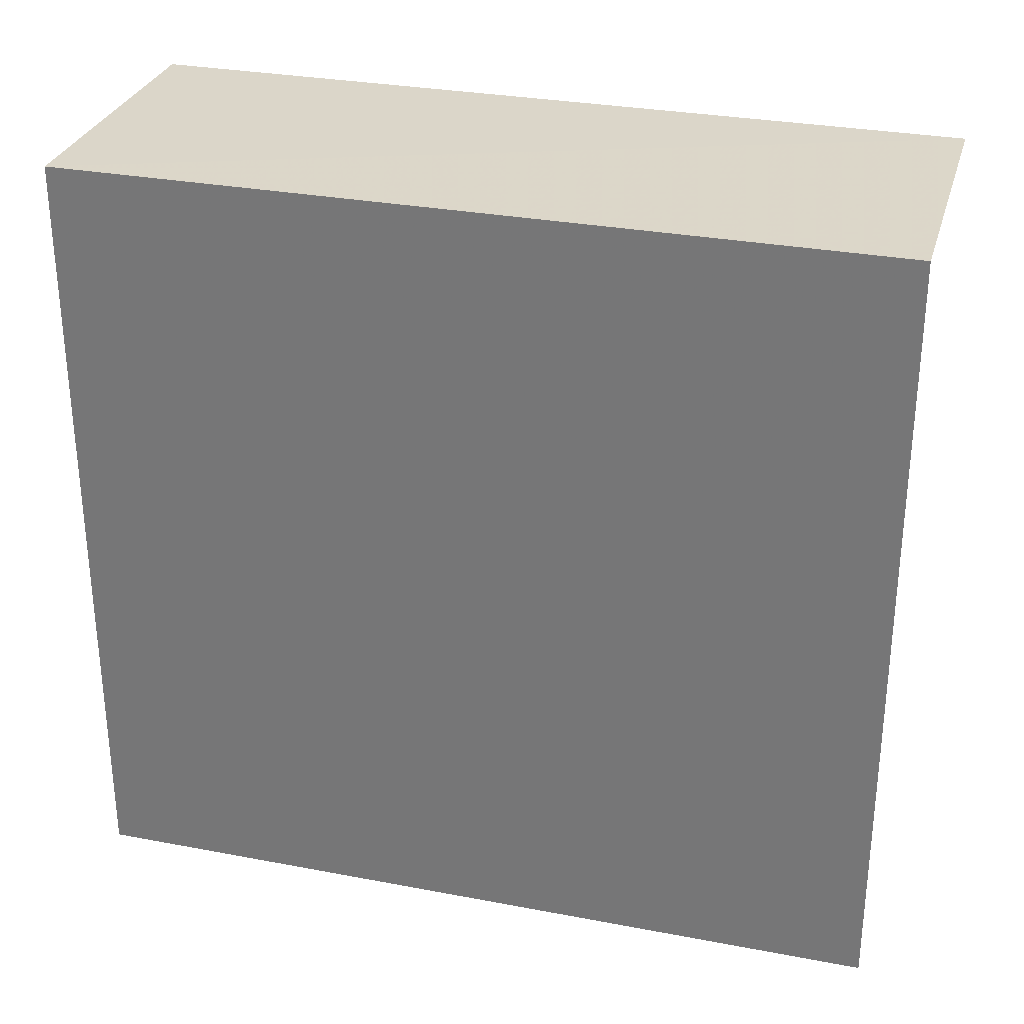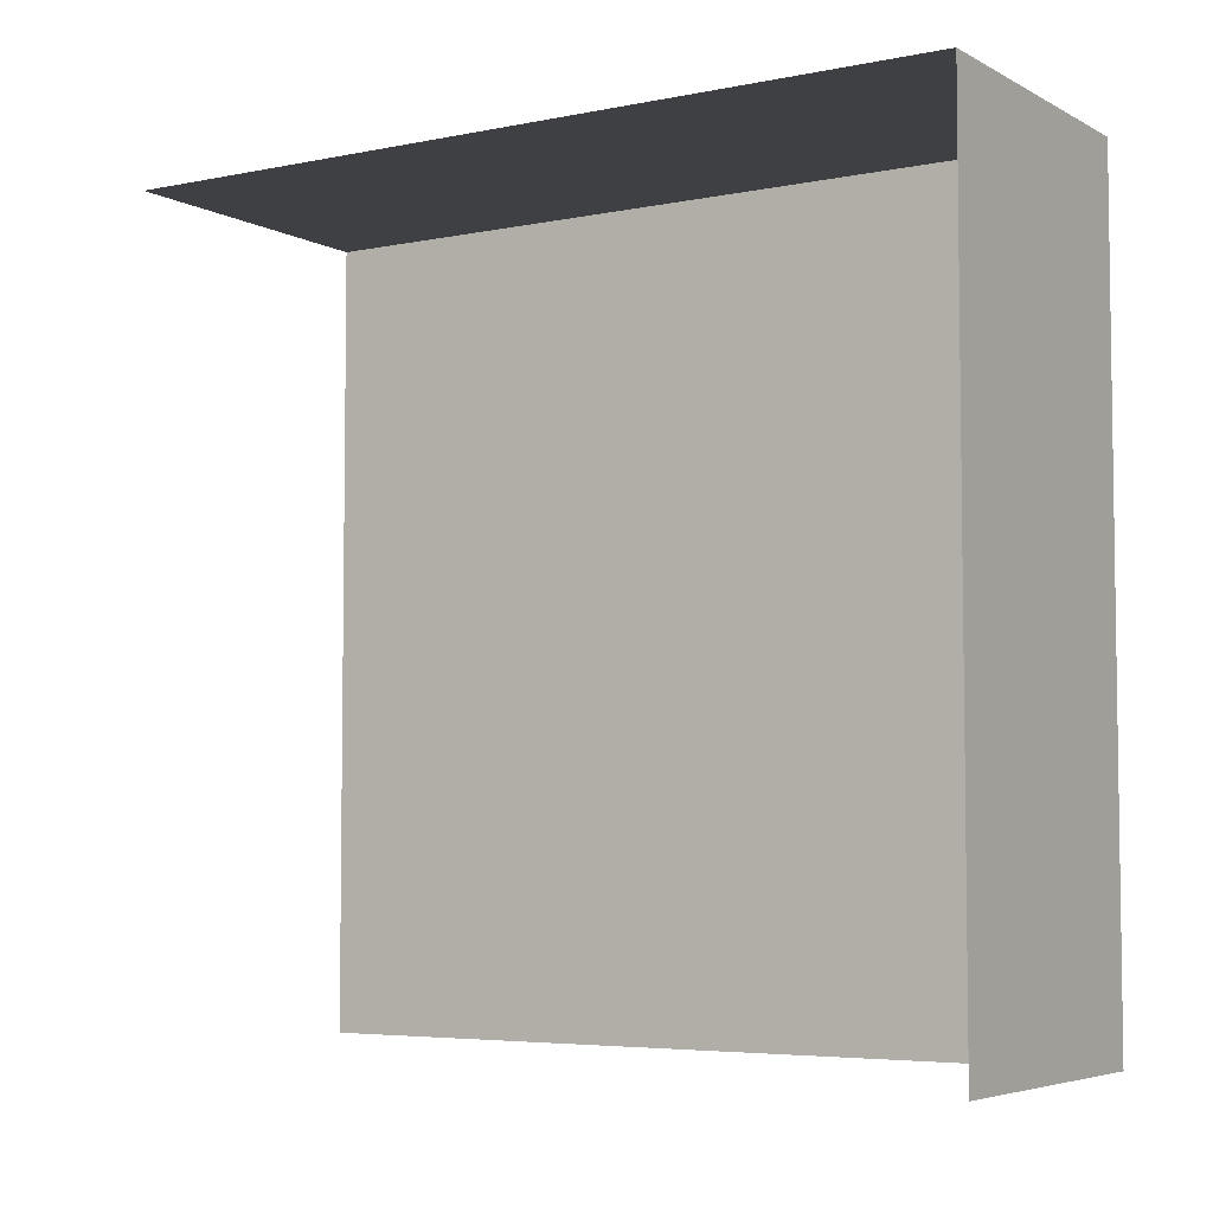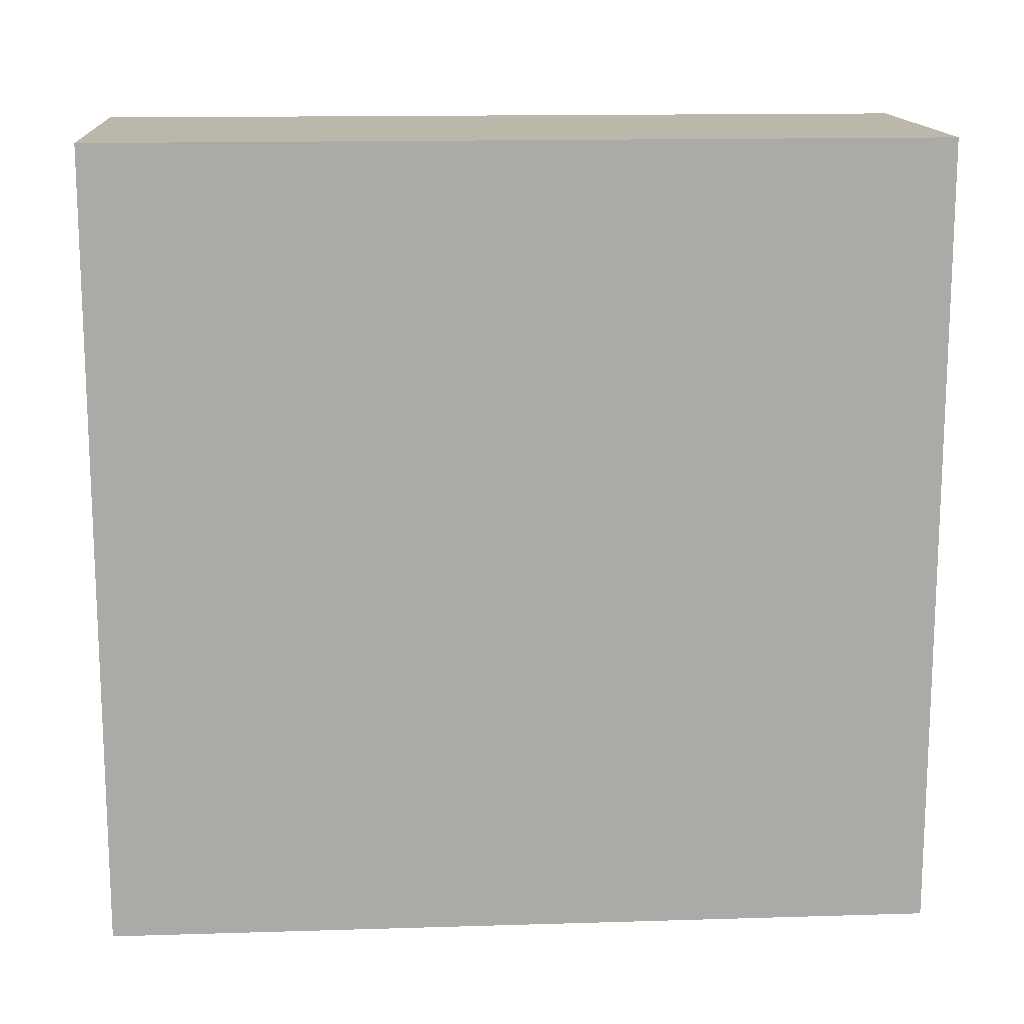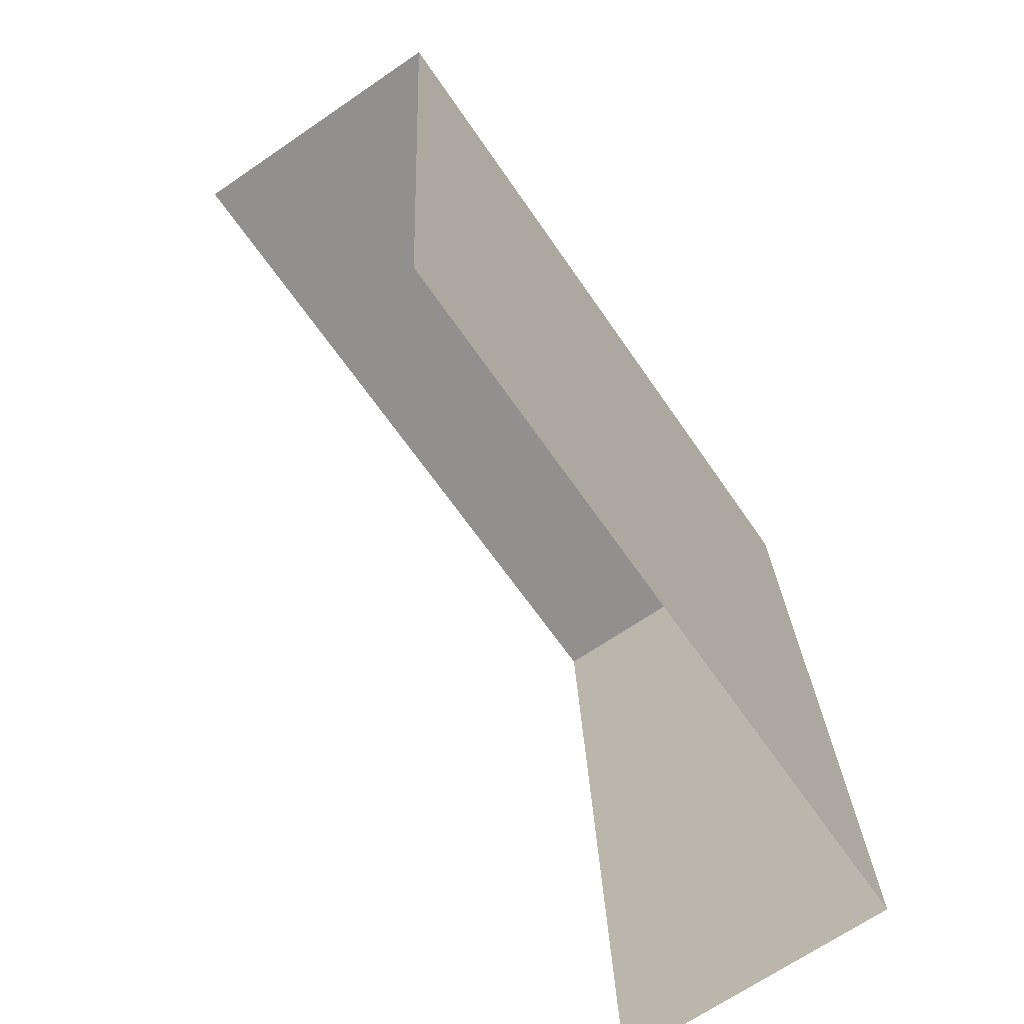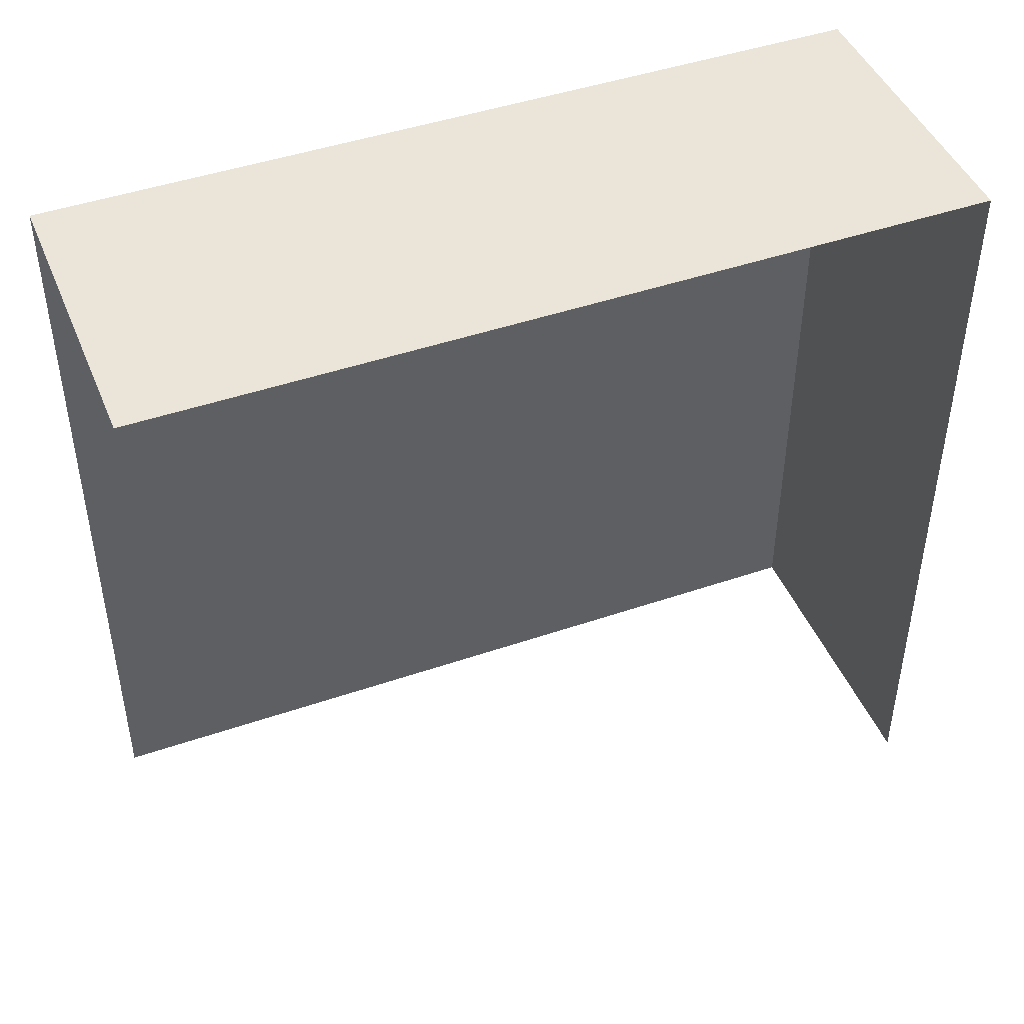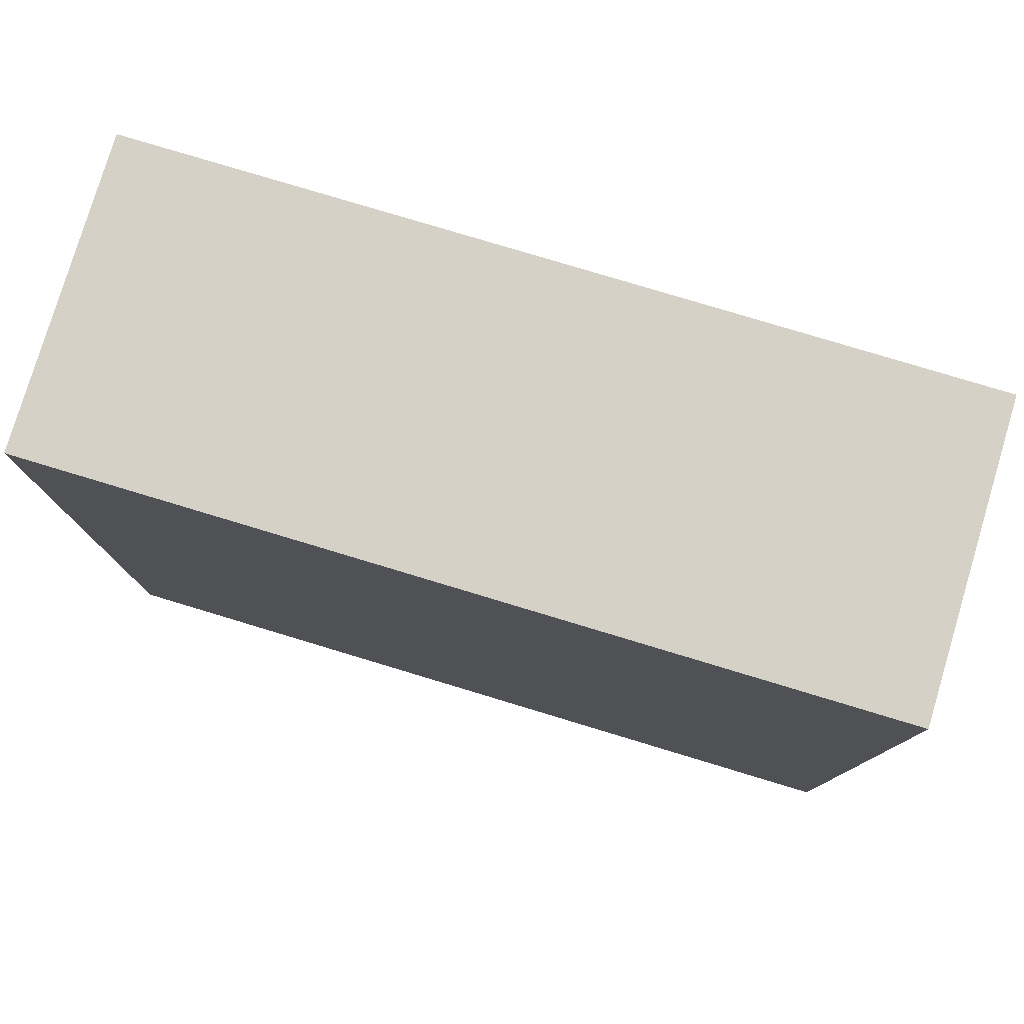
<metadata>
{"format":"obj","ext":"obj","renderer":"f3d","projection":"perspective","resolution":1024,"background":"white","views":[{"elev":30.1,"azim":-77.0,"up":"+Z"},{"elev":-5.1,"azim":120.1,"up":"+Z"},{"elev":14.4,"azim":-96.2,"up":"+Z"},{"elev":-64.1,"azim":-145.7,"up":"+Y"},{"elev":45.4,"azim":66.0,"up":"+Z"},{"elev":79.0,"azim":-75.7,"up":"+Z"}]}
</metadata>
<code>
v -3.737e+05 -1.037e+05 27.07
v -3.737e+05 -1.037e+05 27.07
v -3.737e+05 -1.037e+05 27.07
v -3.737e+05 -1.037e+05 27.07
v -3.737e+05 -1.037e+05 40.46
v -3.737e+05 -1.037e+05 40.46
v -3.737e+05 -1.037e+05 40.46
v -3.737e+05 -1.037e+05 40.46
f 1 2 3
f 4 1 3
f 7 3 2
f 8 7 2
f 6 4 3
f 7 6 3
f 5 6 7
f 8 5 7
f 8 2 1
f 5 8 1
f 5 1 4
f 6 5 4

</code>
